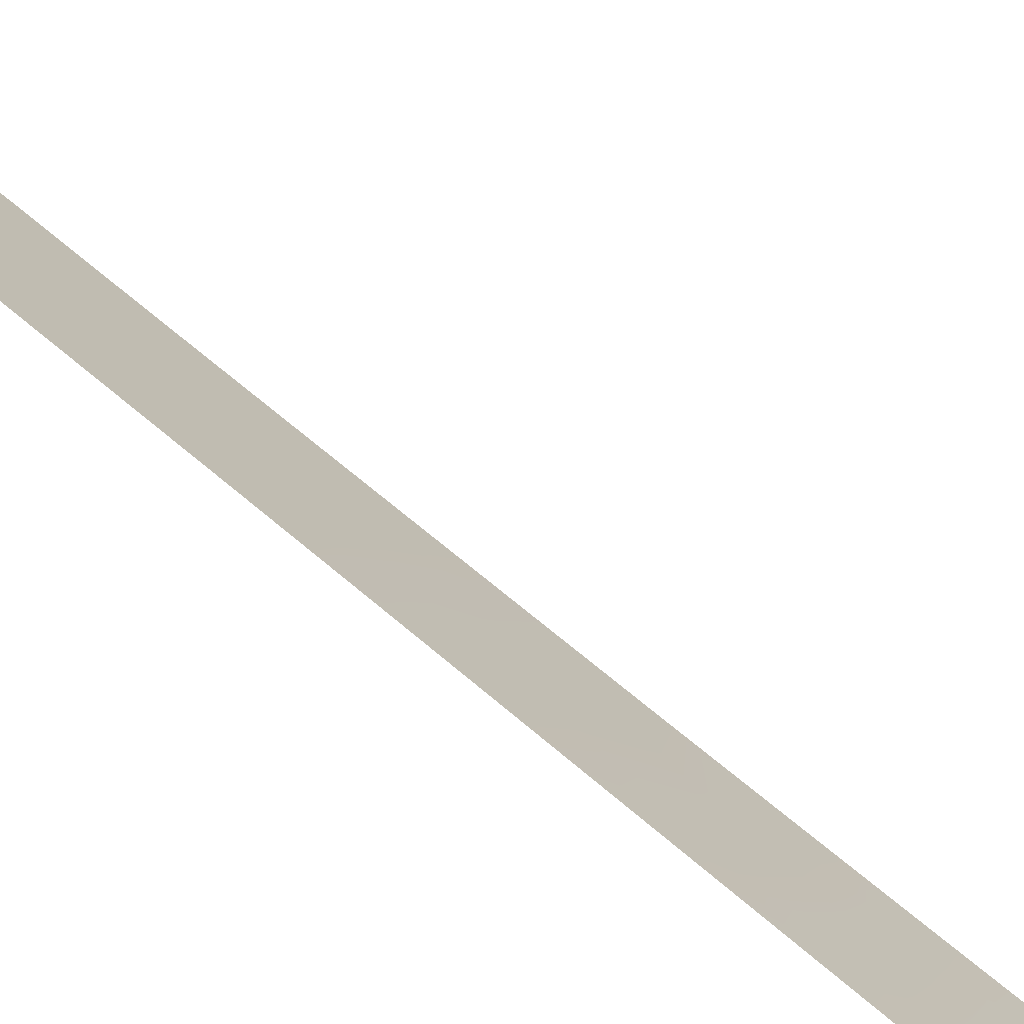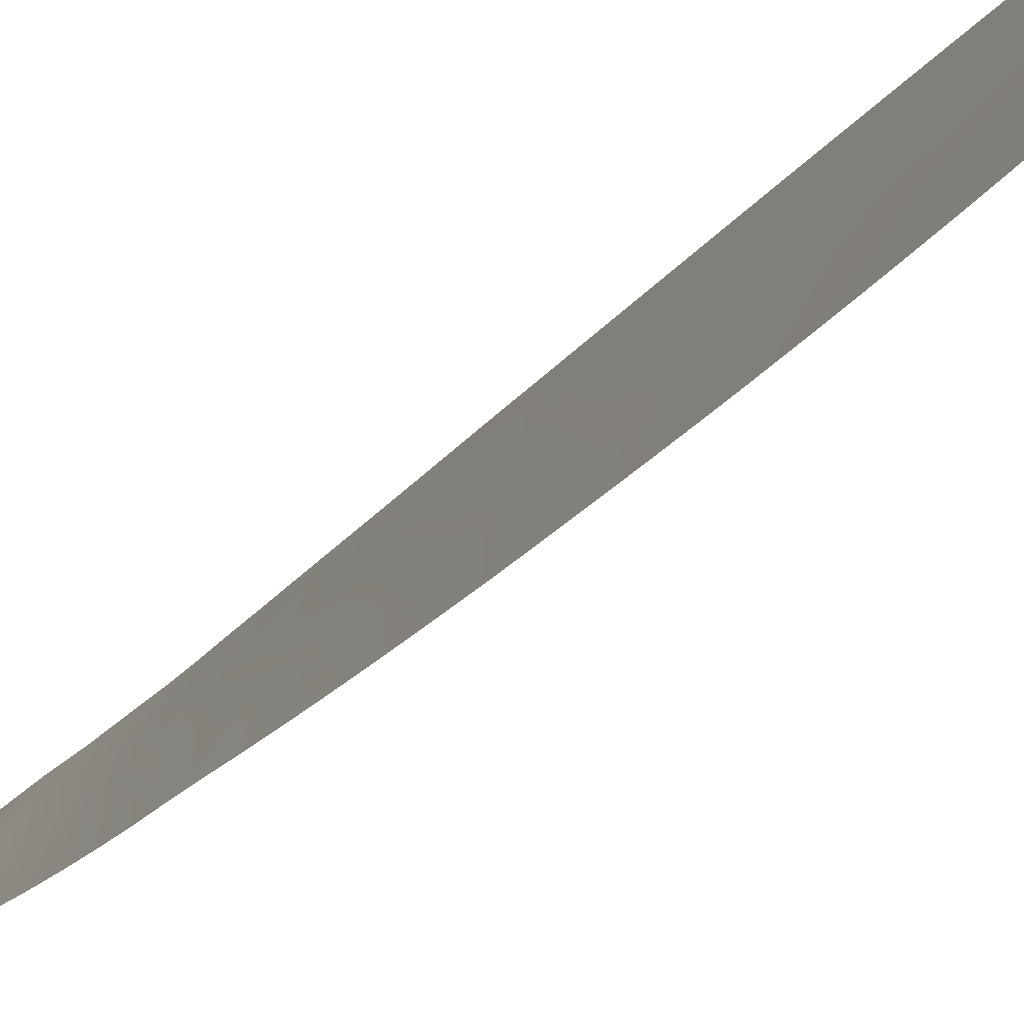
<metadata>
{"format":"obj","ext":"obj","renderer":"f3d","projection":"perspective","resolution":1024,"background":"white","views":[{"elev":69.6,"azim":130.2,"up":"+Z"},{"elev":-16.4,"azim":-20.0,"up":"+Z"}]}
</metadata>
<code>
v -43.19 36.71 100
v -44.92 7.798 96.95
v -46.73 50 96.14
v -43.96 -6.991 98.78
v -45.45 3.363 95.96
v -43.03 28.15 100
v -46.14 -26.47 95.18
v -46.14 -5.705 94.65
v -43.21 9.65 100
v -49.29 -47.72 92.61
v -46.14 -11.86 94.71
v -43.91 -3.447 98.85
v -51.12 43.38 90.51
v -50.97 -47.51 90
v -46.21 -38.96 96.59
v -44.6 0.01717 97.54
v -46.14 -17.79 94.84
v -46.14 -3.354 94.65
v -43.27 0.9887 100
v -43.32 -8.979 100
v -46.14 -9.687 94.68
v -46.14 -7.418 94.66
v -46.14 7.914 94.75
v -48.91 50 93.54
v -48.96 47.27 93.43
v -45.24 -24.9 96.68
v -45.08 -1.864 96.65
v -49.37 -42.57 92.33
v -43.62 -37.27 100
v -44.37 -39.59 99.13
v -46.22 -35.52 96.14
v -43.34 -22.48 100
v -43.7 -39.9 100
v -43.34 -24.95 100
v -43.17 13.78 100
v -43.14 16.2 100
v -43.56 -35.66 100
v -46.14 -15.76 94.79
v -48.91 37.98 93.22
v -51.55 -48.28 89.1
v -50.87 -38.87 89.81
v -50.92 -50 90.12
v -50.88 -38 89.78
v -43.24 40.92 100
v -46.15 35.8 96.22
v -46.33 35.89 96.02
v -44.85 14.18 97.11
v -43.19 11.99 100
v -44.71 -48.51 98.97
v -44.68 39.93 98.34
v -50.26 50 91.78
v -48.22 -43.02 94.03
v -46.14 -0.08637 94.66
v -43.78 -42.78 100
v -43.23 5.917 100
v -50.84 -45.13 90.11
v -47.28 -37.57 94.95
v -51.22 -43.76 89.52
v -43.1 34.37 100
v -48.03 -50 94.55
v -44.57 26.8 97.76
v -43.33 -11.13 100
v -46.14 9.815 94.79
v -47.82 37.97 94.5
v -50.95 50 90.8
v -43.34 -16.93 100
v -43.83 -44.98 100
v -43.8 -20.43 99.18
v -46.14 22.63 95.19
v -43.12 18.54 100
v -43.07 24.6 100
v -43.77 22.95 98.92
v -49.1 -50 93
v -47.21 37.2 95.13
v -46.14 32.74 95.86
v -46.14 34.75 96.1
v -45.29 -6.363 96.28
v -48.65 -37.96 93.16
v -46.49 -41.07 96.36
v -43.93 -50 100
v -43.34 -18.88 100
v -43.24 50 100
v -43.25 50 99.99
v -43.24 50 100
v -50.9 38 90.67
v -44.16 2.054 98.35
v -43.64 7.737 99.26
v -44.01 -28.32 98.87
v -45.79 -36.96 96.98
v -43.82 28.26 98.87
v -45.66 -44.8 97.62
v -45.69 45.73 97.31
v -46.18 43.91 96.73
v -47.86 -44.84 94.62
v -46.14 -25.35 95.13
v -45.64 38.4 97.11
v -46.14 17.19 95.01
v -47.13 -48.42 95.77
v -44.83 9.904 97.12
v -45.4 -40.2 97.81
v -49.96 42.39 92.07
v -45.52 -0.1657 95.82
v -44.74 -7.201 97.32
v -46.14 -22.51 95
v -45.73 -22.1 95.73
v -44.13 8.822 98.36
v -43.03 29.9 100
v -46.14 -29.08 95.34
v -43.06 26.61 100
v -43.66 26.3 99.1
v -43.35 -29.8 100
v -44.16 -30.27 98.71
v -43.3 -2.599 100
v -45.64 7.064 95.65
v -50.25 -47.21 91.1
v -43.39 -32.12 100
v -48.97 43.5 93.38
v -43.1 20.94 100
v -46.14 -20.12 94.91
v -45.37 -18.9 96.3
v -46.15 -31.55 95.59
v -44.26 -23.9 98.37
v -44.36 -21.82 98.18
v -43.34 -27.16 100
v -43.85 14.56 98.81
v -45.08 33.78 97.38
v -43.47 -33.98 100
v -50.75 -48.43 90.35
v -51.06 -40.77 89.61
v -49.66 -45.71 91.95
v -45.62 -42.38 97.6
v -43.22 39.12 100
v -43.79 38.97 99.35
v -45.14 -30.71 97.15
v -46.91 -43.29 95.89
v -51.07 41.48 90.54
v -43.74 -41.41 100
v -44.29 -32.31 98.62
v -43.33 -15.02 100
v -44.63 -43.52 98.93
v -43.25 3.599 100
v -43.93 12.75 98.7
v -47.14 45.46 95.64
v -45.56 8.937 95.82
v -45.29 -4.874 96.27
v -51.17 -42.59 89.53
v -50.42 -42.36 90.67
v -44.11 35.11 98.76
v -48.28 -48.21 94.14
v -46.14 26.23 95.35
v -47.5 41.36 95.12
v -48.68 41.82 93.69
v -50.06 -43.92 91.27
v -49 -44.32 92.94
v -43.22 7.593 100
v -46.14 4.063 94.69
v -44.99 29.11 97.19
v -44.34 16.02 98
v -46.14 -13.82 94.75
v -43.97 -18.5 98.84
v -43.26 44.82 100
v -44.03 -1.723 98.61
v -43.09 22.77 100
v -43.94 30.59 98.75
v -49.99 -48.91 91.54
v -45.1 -50 98.52
v -50.98 46.28 90.75
v -44.86 -28.53 97.46
v -44.29 -9.201 98.18
v -46.14 30.57 95.64
v -45.03 31.59 97.29
v -45.33 36.07 97.33
v -43.31 -6.834 100
v -48.67 45.31 93.78
v -44.2 24.78 98.28
v -47.08 -39.67 95.43
v -43.84 0.1032 98.94
v -45.54 18.58 96.05
v -46.57 -50 96.56
v -45.9 -48.47 97.4
v -43.07 32.35 100
v -43.99 32.88 98.78
v -46.14 1.512 94.67
v -44.58 -17.35 97.71
v -45.16 1.736 96.49
v -44.47 37.5 98.5
v -44.9 -11.52 97.05
v -43.92 -48.52 100
v -49.8 -50 91.91
v -50.39 -38 90.52
v -43.33 -13.09 100
v -44 -13.19 98.75
v -44.74 -13.61 97.37
v -47.51 -46.68 95.18
v -47.56 -41.42 94.88
v -46.14 20.3 95.13
v -43.31 -4.991 100
v -46.14 28.51 95.49
v -45.43 27.26 96.49
v -49.2 38.9 92.91
v -49.42 -37.99 92.02
v -44.35 46.22 98.8
v -43.25 47.19 100
v -43.28 -0.7663 100
v -46.14 24.3 95.26
v -45.22 25.37 96.73
v -47.05 39.11 95.52
v -46.14 6.71 94.73
v -43.34 -20.76 100
v -44.11 41.43 99.01
v -45.42 47.96 97.62
v -43.24 48.91 100
v -44.57 -36.29 98.61
v -46.19 -33.59 95.84
v -45.99 50 96.98
v -48.05 -39.51 94.08
v -47.71 43.5 94.95
v -45.12 -22.97 96.83
v -45.1 -15.12 96.72
v -45.39 -16.88 96.21
v -46.79 -45.26 96.11
v -45.2 -46.87 98.27
v -48.6 -46.22 93.6
v -47.62 50 95.09
v -47.81 47.06 94.84
v -46.62 47.09 96.25
v -46.64 42.44 96.17
v -45.59 -13.58 95.77
v -49.96 44.24 92.09
v -51.05 44.62 90.62
v -50.05 47.81 92.02
v -46.14 -24.26 95.07
v -44.53 -19.82 97.83
v -44.63 18.11 97.52
v -46.14 14.91 94.93
v -44.62 -45.37 98.99
v -45.18 -20.93 96.68
v -45.4 -9.532 96.09
v -43.84 -11.12 99.03
v -49.97 45.97 92.1
v -45.38 -34.98 97.29
v -43.99 10.84 98.61
v -44.38 -34.3 98.68
v -46.14 -1.798 94.65
v -46.14 18.87 95.08
v -46.4 -46.81 96.7
v -46.14 12.4 94.85
v -44.71 -3.412 97.35
v -44.39 -5.119 97.95
v -48.7 -41.17 93.24
v -45.33 21.64 96.45
v -44.45 50 98.68
v -43.88 -46.8 100
v -44.96 20.09 97.01
v -43.95 19.62 98.63
v -45.39 42.13 97.6
v -44.77 11.91 97.23
v -50.99 39.57 90.6
v -44.33 21.52 98.04
v -45.49 12.88 96
v -48.34 39.87 94.02
v -43.25 42.96 100
v -50.96 48.09 90.79
v -44.57 43.84 98.54
v -49.92 37.99 91.95
v -44.2 6.624 98.24
v -45.5 10.97 95.94
v -45.31 16.52 96.38
v -45.01 23.24 97
v -46.24 37.26 96.29
v -44.54 -41.49 98.99
v -44.14 48.15 99.03
v -45.24 -32.91 97.2
v -44.13 -15.18 98.52
v -45.43 -26.83 96.43
v -49.14 48.87 93.22
v -44.1 4.378 98.44
v -50.02 -40.34 91.22
v -43.82 17.6 98.86
v -44.36 -26.3 98.25
v -46.18 40.7 96.64
v -44.98 -38.18 98.24
v -45.63 -3.61 95.63
v -44.78 3.464 97.19
v -46.86 48.69 95.98
v -45.1 5.452 96.61
v -48.14 48.62 94.47
v -49.84 40.47 92.18
v -49.42 -39.09 92.07
f 90 157 164
f 41 43 190
f 35 48 142
f 237 105 119
f 273 134 138
f 114 2 286
f 182 126 148
f 66 81 160
f 34 280 122
f 166 180 49
f 171 157 170
f 173 20 4
f 181 164 182
f 61 175 206
f 165 115 10
f 56 58 153
f 198 157 199
f 202 211 272
f 204 162 177
f 83 84 82
f 89 15 57
f 178 268 97
f 195 216 176
f 101 229 117
f 221 194 94
f 140 67 236
f 106 87 266
f 226 211 92
f 61 199 157
f 223 130 154
f 87 55 266
f 229 230 240
f 232 218 26
f 235 268 47
f 110 61 90
f 229 240 174
f 226 143 225
f 177 162 16
f 149 194 98
f 123 233 68
f 151 227 281
f 23 144 114
f 158 268 234
f 236 253 222
f 222 246 91
f 69 269 251
f 250 289 216
f 261 151 207
f 72 118 259
f 259 254 251
f 256 227 93
f 248 145 283
f 200 288 261
f 27 162 248
f 104 119 105
f 107 6 90
f 107 90 164
f 108 7 275
f 109 71 110
f 175 110 71
f 111 116 112
f 113 197 12
f 22 238 21
f 138 127 243
f 24 224 287
f 118 70 255
f 119 17 120
f 121 108 134
f 32 34 122
f 123 32 122
f 124 111 88
f 105 218 232
f 36 35 125
f 168 134 108
f 127 37 243
f 37 213 243
f 31 89 57
f 14 115 128
f 115 165 128
f 40 128 42
f 128 40 14
f 129 41 278
f 278 41 190
f 270 46 74
f 44 132 133
f 237 218 105
f 120 237 119
f 136 13 101
f 273 121 134
f 29 33 30
f 138 134 112
f 139 66 274
f 137 54 271
f 54 140 271
f 55 141 277
f 86 141 19
f 31 214 241
f 35 142 125
f 125 142 47
f 23 63 144
f 8 18 283
f 2 266 286
f 31 241 89
f 51 24 276
f 143 92 93
f 58 146 147
f 146 129 147
f 1 59 148
f 59 182 148
f 141 86 277
f 150 198 199
f 194 149 223
f 223 149 10
f 130 153 154
f 9 155 87
f 155 55 87
f 42 128 165
f 156 208 114
f 275 7 95
f 160 184 66
f 161 262 264
f 204 113 162
f 279 70 36
f 235 47 260
f 71 163 72
f 163 118 72
f 60 73 149
f 10 149 73
f 20 62 239
f 14 56 115
f 56 153 130
f 126 172 148
f 73 165 10
f 11 21 238
f 253 49 222
f 166 179 180
f 160 68 233
f 167 263 231
f 20 239 169
f 75 171 170
f 75 76 126
f 126 171 75
f 109 110 6
f 175 71 72
f 77 145 249
f 22 8 77
f 158 125 47
f 179 60 98
f 179 98 180
f 116 138 112
f 181 107 164
f 182 164 171
f 59 181 182
f 150 206 205
f 183 156 5
f 130 10 115
f 102 183 185
f 183 102 53
f 5 156 286
f 79 100 131
f 153 58 147
f 166 49 80
f 188 80 49
f 42 165 189
f 189 165 73
f 239 191 192
f 191 139 192
f 192 193 187
f 17 38 220
f 157 171 164
f 76 45 172
f 172 126 76
f 79 131 135
f 197 173 4
f 4 249 197
f 198 170 157
f 64 39 200
f 201 78 289
f 92 202 264
f 161 202 203
f 19 204 177
f 66 184 274
f 206 150 199
f 160 81 68
f 270 45 46
f 74 207 270
f 208 23 114
f 81 209 68
f 209 32 68
f 142 257 47
f 210 44 133
f 267 63 247
f 83 82 212
f 212 272 252
f 215 272 211
f 29 282 213
f 282 89 213
f 213 37 29
f 89 282 15
f 117 152 101
f 152 288 101
f 214 121 273
f 64 207 74
f 131 91 221
f 285 3 215
f 272 215 252
f 278 190 289
f 79 195 176
f 24 287 276
f 117 217 152
f 152 217 151
f 217 117 174
f 139 274 192
f 244 27 283
f 123 122 218
f 218 122 26
f 34 124 280
f 115 56 130
f 220 219 184
f 117 229 174
f 221 94 135
f 221 135 131
f 231 276 25
f 221 246 194
f 94 194 223
f 91 140 236
f 140 54 67
f 224 3 285
f 224 285 287
f 271 140 131
f 140 91 131
f 55 277 266
f 2 106 266
f 215 211 285
f 93 217 143
f 151 217 227
f 217 93 227
f 244 283 18
f 143 226 92
f 226 285 211
f 92 211 202
f 90 61 157
f 184 160 233
f 261 207 64
f 228 38 159
f 219 220 38
f 94 223 154
f 223 10 130
f 240 230 167
f 231 240 167
f 95 232 26
f 232 104 105
f 235 97 268
f 268 178 234
f 91 236 222
f 221 91 246
f 135 94 52
f 90 6 110
f 237 233 123
f 237 123 218
f 187 169 239
f 231 25 240
f 174 240 25
f 243 213 241
f 89 241 213
f 103 4 169
f 169 4 20
f 273 138 243
f 244 53 102
f 27 244 102
f 245 196 178
f 98 246 180
f 60 149 98
f 32 123 68
f 52 94 154
f 52 154 28
f 171 126 182
f 207 151 281
f 260 247 235
f 16 102 185
f 16 185 86
f 249 248 12
f 17 220 120
f 120 220 184
f 143 217 174
f 143 174 225
f 79 15 100
f 176 15 79
f 158 47 268
f 212 252 83
f 236 67 253
f 49 253 188
f 131 100 271
f 103 22 77
f 100 282 30
f 98 194 246
f 222 180 246
f 254 234 178
f 52 195 135
f 195 79 135
f 288 258 136
f 219 274 184
f 27 102 16
f 72 259 269
f 250 278 289
f 216 289 78
f 237 120 233
f 261 152 151
f 259 118 255
f 169 238 103
f 269 175 72
f 175 269 206
f 110 175 61
f 51 276 231
f 2 99 106
f 254 178 196
f 269 259 251
f 259 255 254
f 210 262 44
f 256 281 227
f 51 263 65
f 256 50 281
f 262 210 264
f 256 210 50
f 51 231 263
f 187 238 169
f 281 96 207
f 92 264 93
f 93 264 256
f 192 187 239
f 197 249 12
f 27 248 283
f 248 249 145
f 261 288 152
f 145 77 8
f 27 16 162
f 248 162 12
f 103 238 22
f 99 257 242
f 99 242 106
f 144 267 99
f 260 257 267
f 85 258 265
f 265 200 39
f 178 97 245
f 180 222 49
f 260 267 247
f 250 216 195
f 250 195 52
f 138 116 127
f 154 153 28
f 242 142 48
f 142 242 257
f 257 99 267
f 159 11 228
f 242 48 9
f 216 78 57
f 238 187 11
f 28 250 52
f 280 124 88
f 275 280 168
f 30 137 271
f 9 106 242
f 261 64 200
f 257 260 47
f 28 278 250
f 239 62 191
f 106 9 87
f 147 278 28
f 229 13 230
f 57 15 176
f 26 275 95
f 196 69 251
f 279 158 234
f 99 2 144
f 153 147 28
f 136 101 288
f 86 177 16
f 19 177 86
f 203 272 212
f 101 13 229
f 269 205 206
f 33 137 30
f 144 2 114
f 145 8 283
f 187 228 11
f 45 270 172
f 234 255 279
f 254 255 234
f 187 193 228
f 69 205 269
f 88 111 112
f 63 267 144
f 219 38 228
f 196 251 254
f 1 148 186
f 202 272 203
f 214 273 241
f 147 129 278
f 50 133 186
f 50 186 96
f 270 207 96
f 5 284 185
f 273 243 241
f 120 184 233
f 264 210 256
f 168 88 112
f 168 112 134
f 275 168 108
f 172 270 96
f 279 255 70
f 193 219 228
f 277 284 286
f 26 280 275
f 96 281 50
f 202 161 264
f 168 280 88
f 15 282 100
f 30 271 100
f 280 26 122
f 186 148 172
f 30 282 29
f 61 206 199
f 162 113 12
f 183 5 185
f 176 216 57
f 193 192 274
f 193 274 219
f 284 86 185
f 158 279 36
f 277 86 284
f 285 226 225
f 225 174 25
f 286 284 5
f 158 36 125
f 133 132 1
f 133 1 186
f 96 186 172
f 287 25 276
f 287 285 225
f 287 225 25
f 50 210 133
f 286 156 114
f 258 200 265
f 103 77 249
f 4 103 249
f 289 190 201
f 277 286 266
f 288 200 258

</code>
